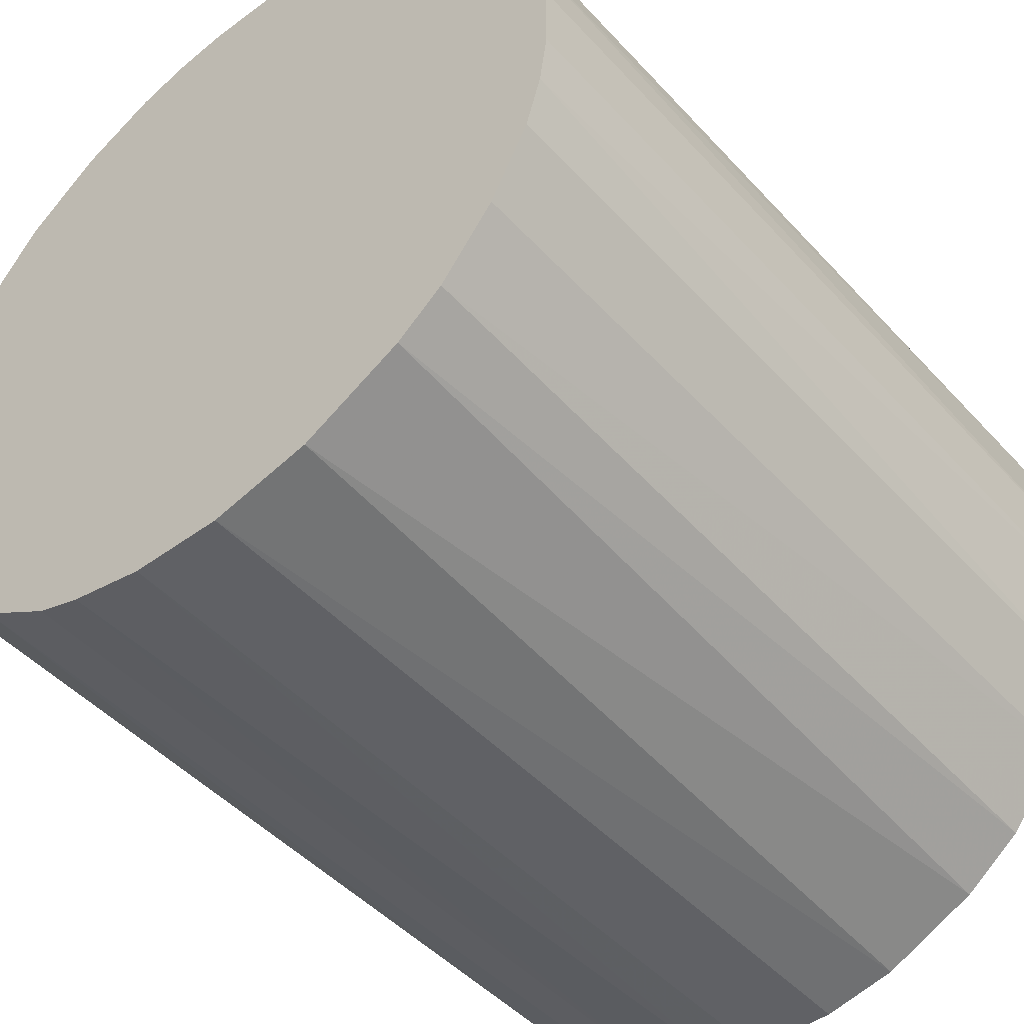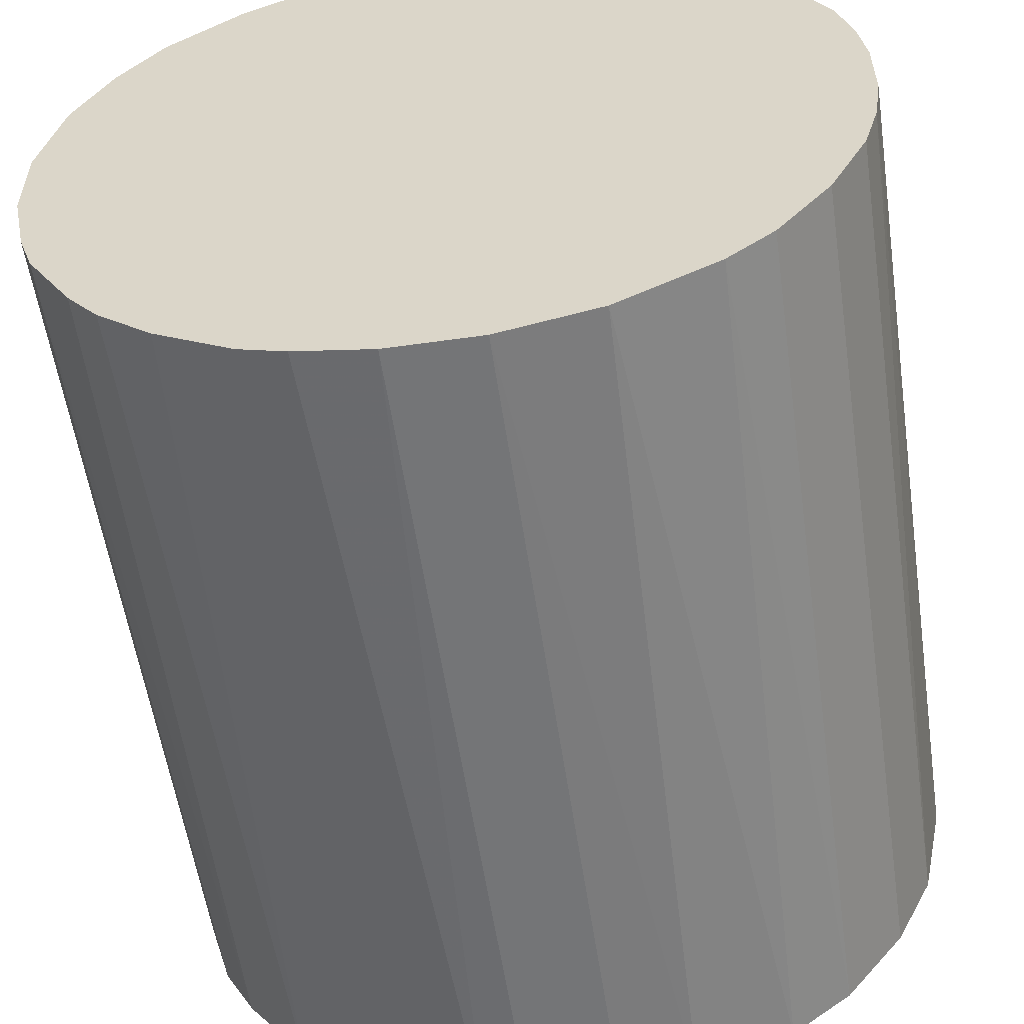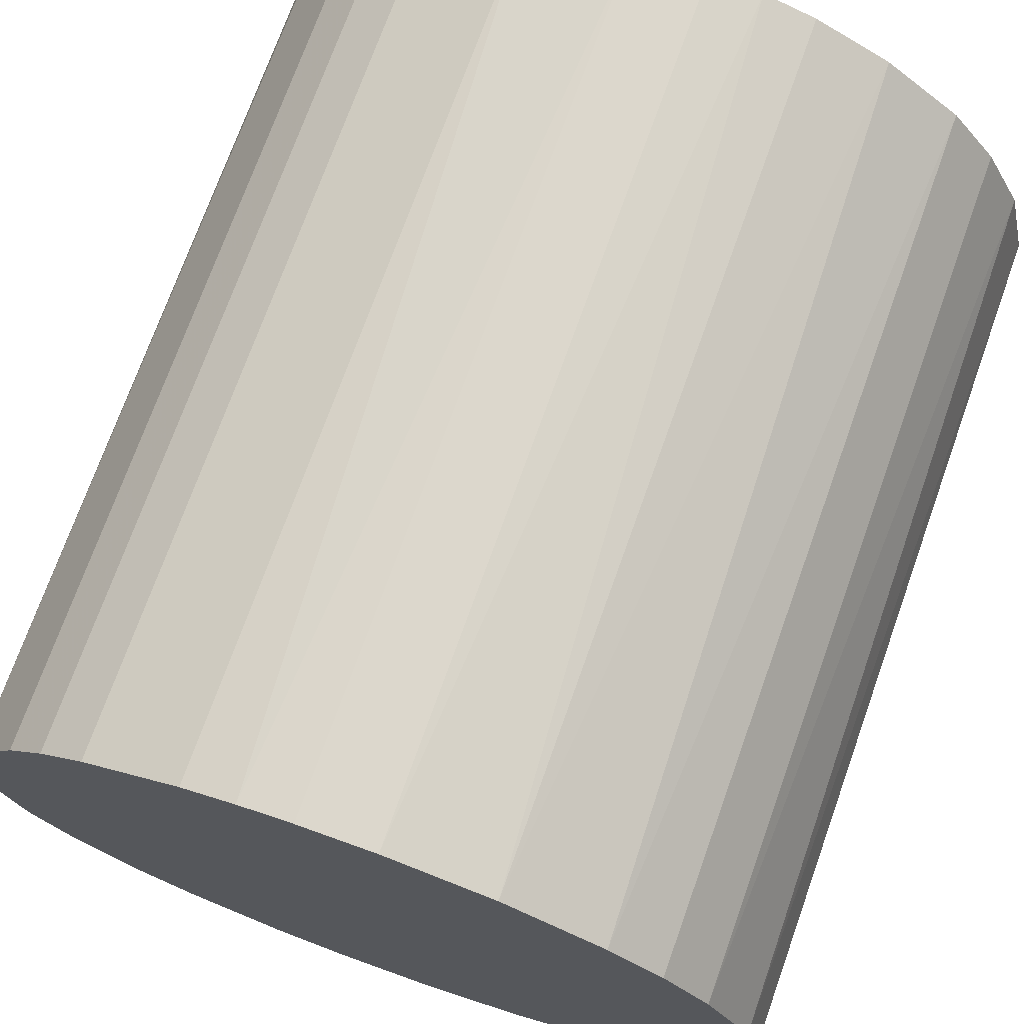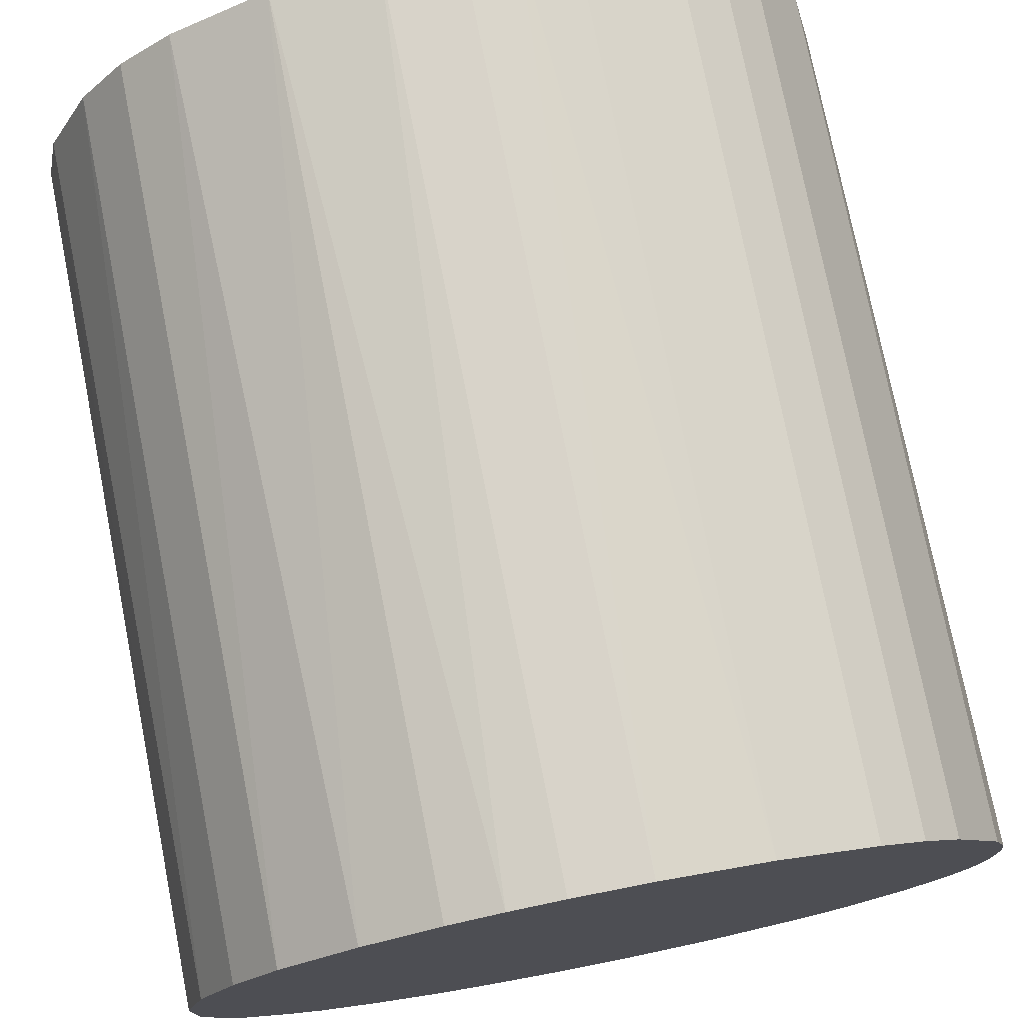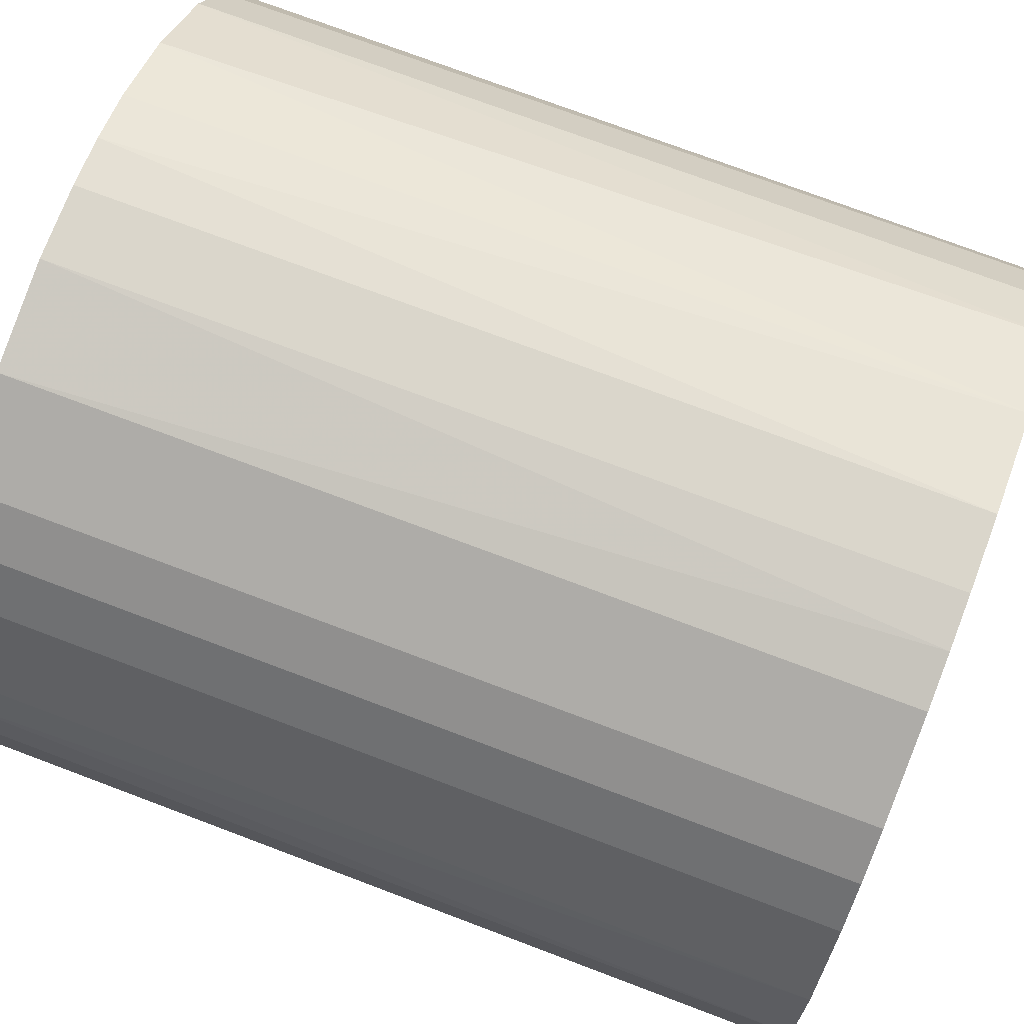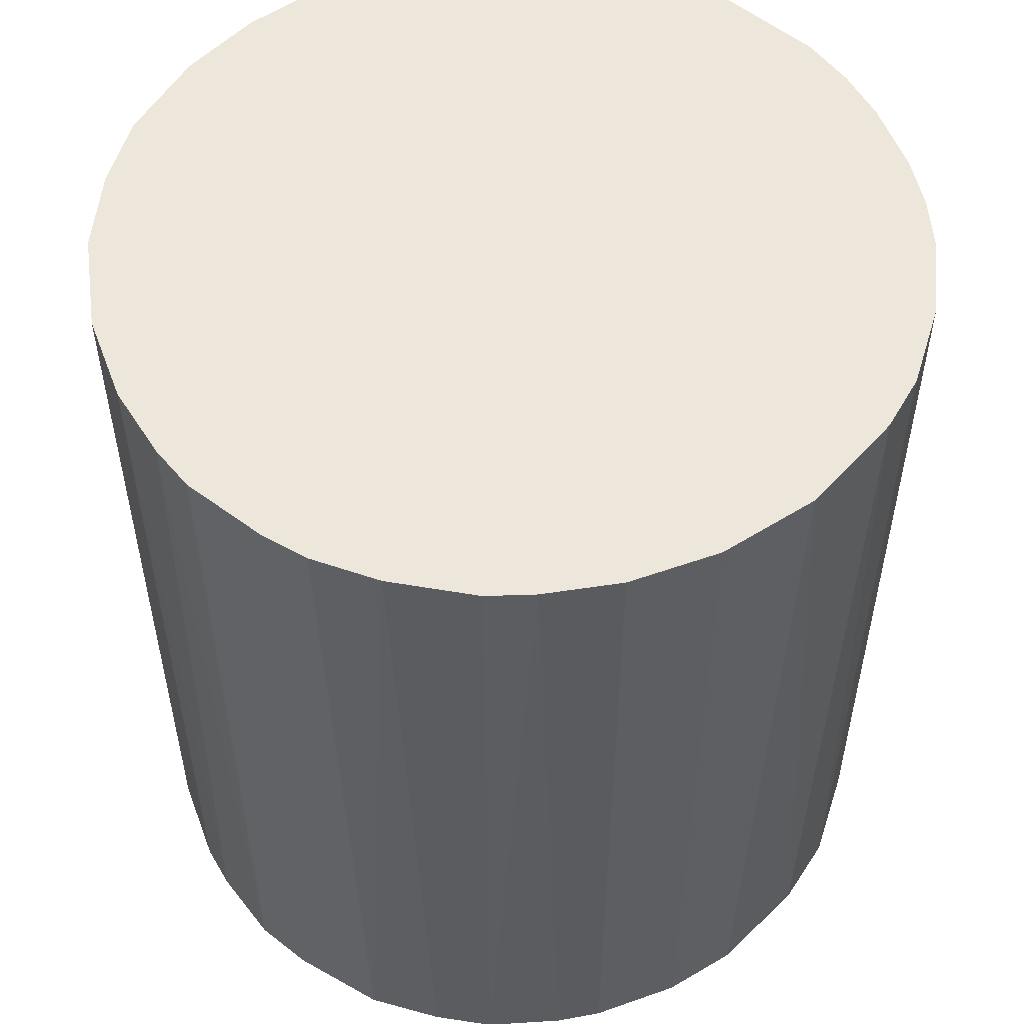
<metadata>
{"format":"obj","ext":"obj","renderer":"f3d","projection":"perspective","resolution":1024,"background":"white","views":[{"elev":-47.1,"azim":39.8,"up":"+Y"},{"elev":-56.5,"azim":8.4,"up":"+Y"},{"elev":72.8,"azim":-160.3,"up":"+Y"},{"elev":76.0,"azim":-11.1,"up":"+Y"},{"elev":73.8,"azim":110.7,"up":"+Y"},{"elev":54.0,"azim":-20.6,"up":"+Z"}]}
</metadata>
<code>
o convex_0
v -0.03051 -0.007024 -0.03377
v 0.03114 0.002951 0.03377
v 0.03055 0.007064 0.03377
v -0.03111 -0.003502 0.03377
v -0.002917 0.03114 -0.03377
v 0.01705 -0.0264 -0.03377
v -0.003502 -0.03111 0.03377
v -0.017 0.02644 0.03377
v 0.02938 0.01118 -0.03377
v 0.01118 0.02938 0.03377
v -0.017 -0.0264 -0.03377
v -0.0264 0.01705 -0.03377
v 0.02644 -0.017 0.03377
v 0.02938 -0.01114 -0.03377
v -0.02288 -0.0217 0.03377
v 0.01881 0.02526 -0.03377
v -0.02934 0.01117 0.03377
v 0.003542 -0.03111 -0.03377
v 0.01118 -0.02934 0.03377
v 0.02527 0.01881 0.03377
v -0.002917 0.03114 0.03377
v -0.01114 0.02938 -0.03377
v -0.03111 0.003542 -0.03377
v -0.0264 -0.017 -0.03377
v 0.007064 0.03055 -0.03377
v -0.02875 -0.0129 0.03377
v -0.0129 -0.02875 0.03377
v -0.007024 -0.03051 -0.03377
v 0.03114 0.002951 -0.03377
v 0.03055 -0.007024 0.03377
v 0.02175 -0.02288 -0.03377
v 0.01881 -0.02523 0.03377
v -0.02288 0.02174 0.03377
v -0.01877 0.02526 -0.03377
v 0.02527 0.01881 -0.03377
v 0.01881 0.02526 0.03377
v 0.002951 0.03114 0.03377
v 0.03114 -0.002911 -0.03377
v -0.01114 0.02938 0.03377
v 0.003542 -0.03111 0.03377
v 0.00941 -0.02993 -0.03377
v -0.03111 0.003542 0.03377
v -0.02993 0.00941 -0.03377
v -0.02171 -0.02288 -0.03377
v 0.02644 -0.017 -0.03377
v -0.01877 -0.02523 0.03377
v 0.01118 0.02938 -0.03377
v 0.02938 0.01118 0.03377
v 0.02233 0.02233 0.03377
v 0.02233 -0.02229 0.03377
v -0.02288 0.02174 -0.03377
v -0.0264 0.01705 0.03377
v -0.02875 -0.0129 -0.03377
v -0.0129 -0.02875 -0.03377
v 0.02938 -0.01114 0.03377
v -0.007024 0.03055 0.03377
v -0.003502 -0.03111 -0.03377
v -0.03111 -0.003502 -0.03377
v 0.02233 0.02233 -0.03377
v -0.00937 -0.02993 0.03377
v -0.02523 -0.01877 0.03377
v 0.002951 0.03114 -0.03377
v 0.03114 -0.002911 0.03377
v -0.02993 -0.00937 0.03377
f 53 26 64
f 2 3 4
f 1 5 6
f 2 4 7
f 4 3 8
f 6 5 9
f 8 3 10
f 1 6 11
f 5 1 12
f 2 7 13
f 6 9 14
f 7 4 15
f 9 5 16
f 4 8 17
f 11 6 18
f 13 7 19
f 10 3 20
f 8 10 21
f 5 12 22
f 12 1 23
f 1 11 24
f 16 5 25
f 15 4 26
f 7 15 27
f 11 18 28
f 3 2 29
f 9 3 29
f 14 9 29
f 2 13 30
f 6 14 31
f 19 6 32
f 13 19 32
f 6 31 32
f 17 8 33
f 22 12 34
f 8 22 34
f 33 8 34
f 9 16 35
f 20 9 35
f 16 10 36
f 10 20 36
f 5 21 37
f 21 10 37
f 10 25 37
f 29 2 38
f 14 29 38
f 30 14 38
f 8 21 39
f 22 8 39
f 7 18 40
f 19 7 40
f 19 40 41
f 18 6 41
f 6 19 41
f 40 18 41
f 4 17 42
f 23 4 42
f 23 42 43
f 17 12 43
f 12 23 43
f 42 17 43
f 24 11 44
f 14 13 45
f 31 14 45
f 11 27 46
f 27 15 46
f 44 11 46
f 15 44 46
f 10 16 47
f 16 25 47
f 25 10 47
f 3 9 48
f 20 3 48
f 9 20 48
f 20 35 49
f 16 36 49
f 36 20 49
f 13 32 50
f 32 31 50
f 45 13 50
f 31 45 50
f 12 33 51
f 34 12 51
f 33 34 51
f 12 17 52
f 17 33 52
f 33 12 52
f 1 24 53
f 24 26 53
f 27 11 54
f 11 28 54
f 13 14 55
f 14 30 55
f 30 13 55
f 21 5 56
f 5 22 56
f 39 21 56
f 22 39 56
f 18 7 57
f 7 28 57
f 28 18 57
f 1 4 58
f 23 1 58
f 4 23 58
f 35 16 59
f 16 49 59
f 49 35 59
f 7 27 60
f 28 7 60
f 27 54 60
f 54 28 60
f 15 26 61
f 26 24 61
f 44 15 61
f 24 44 61
f 25 5 62
f 5 37 62
f 37 25 62
f 2 30 63
f 38 2 63
f 30 38 63
f 4 1 64
f 26 4 64
f 1 53 64

</code>
